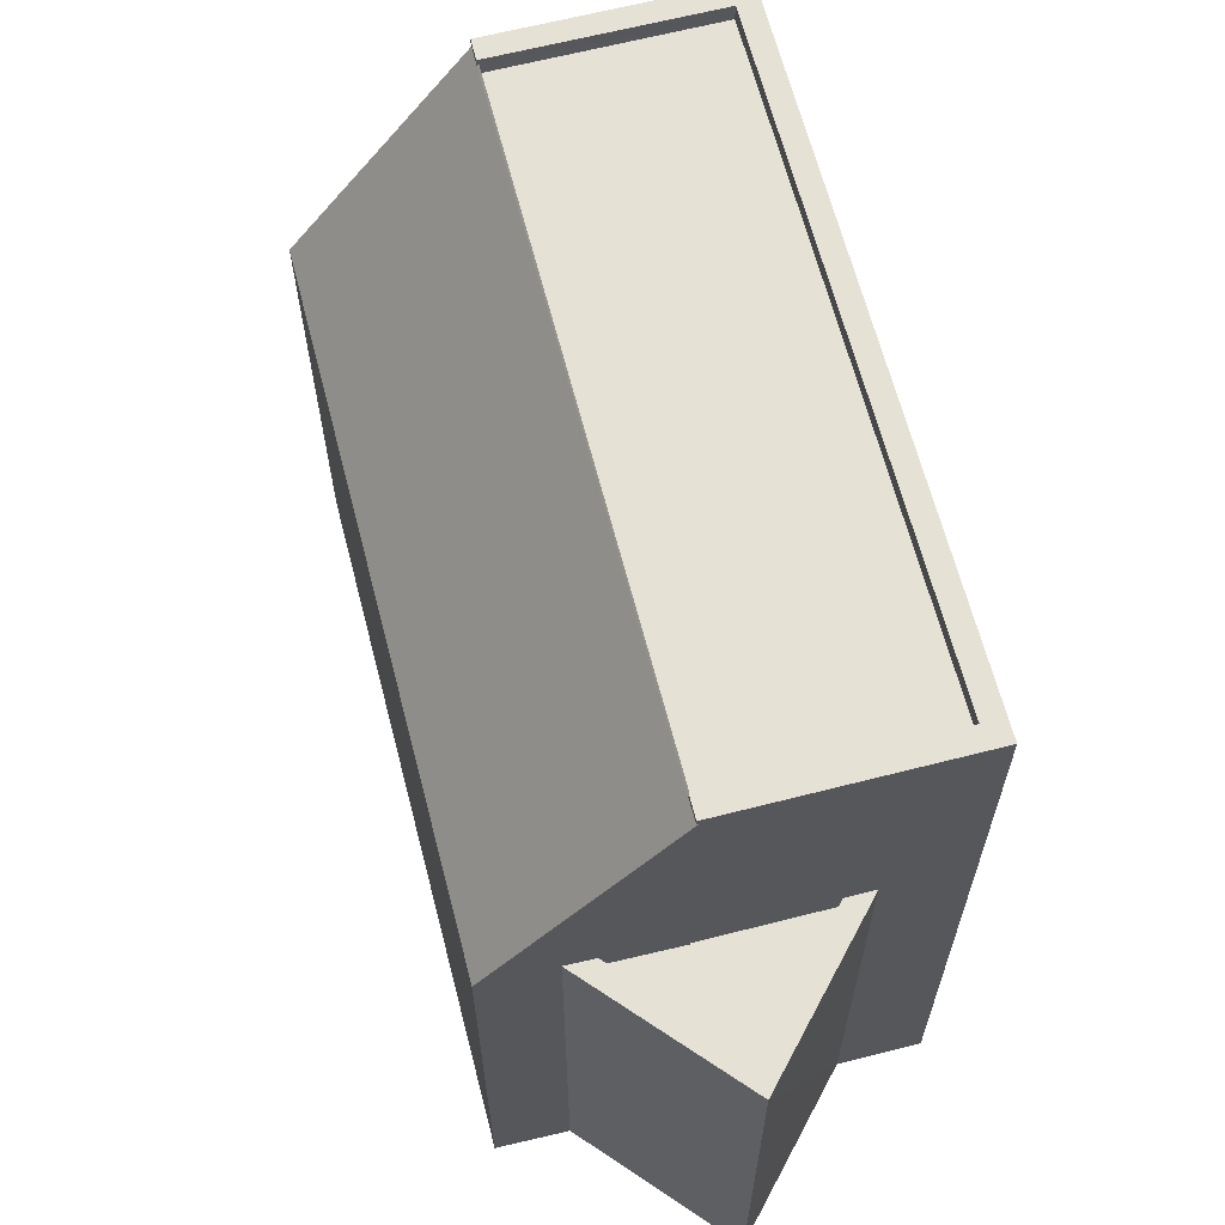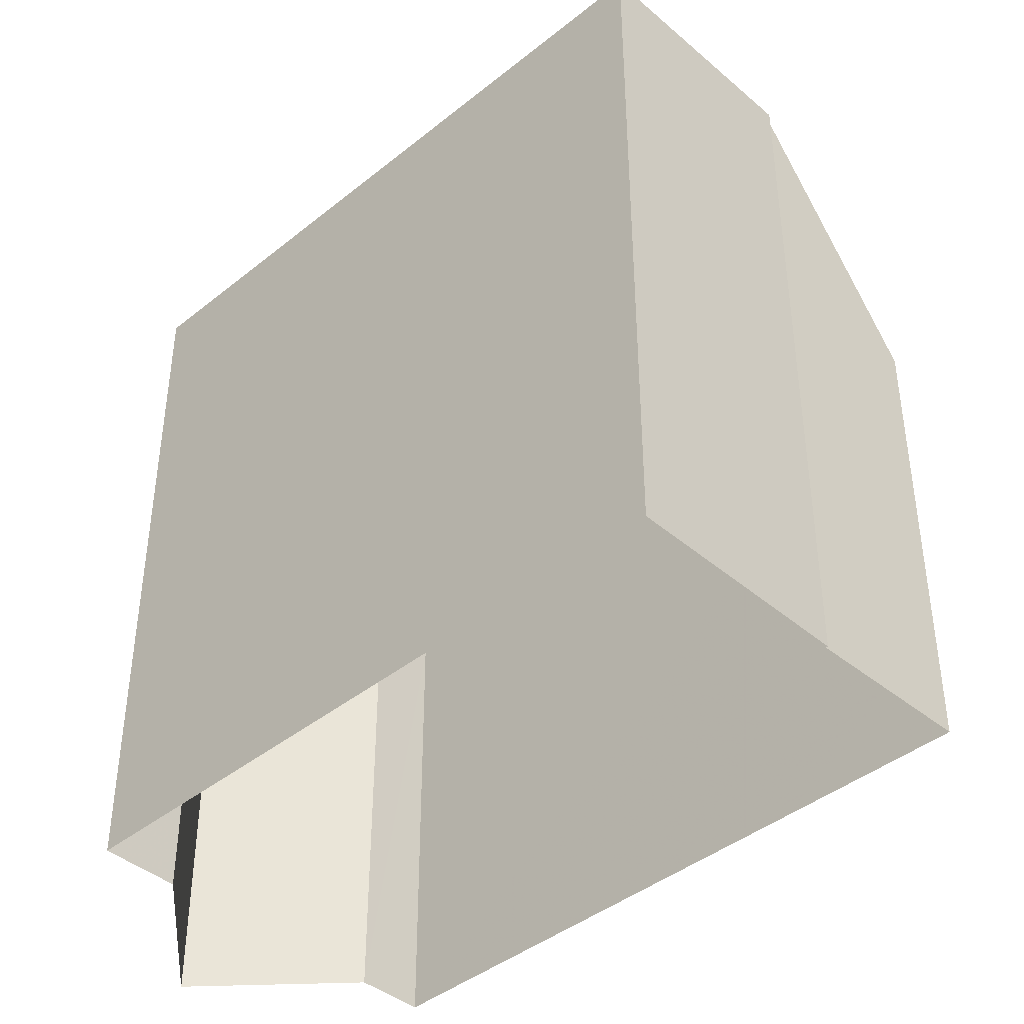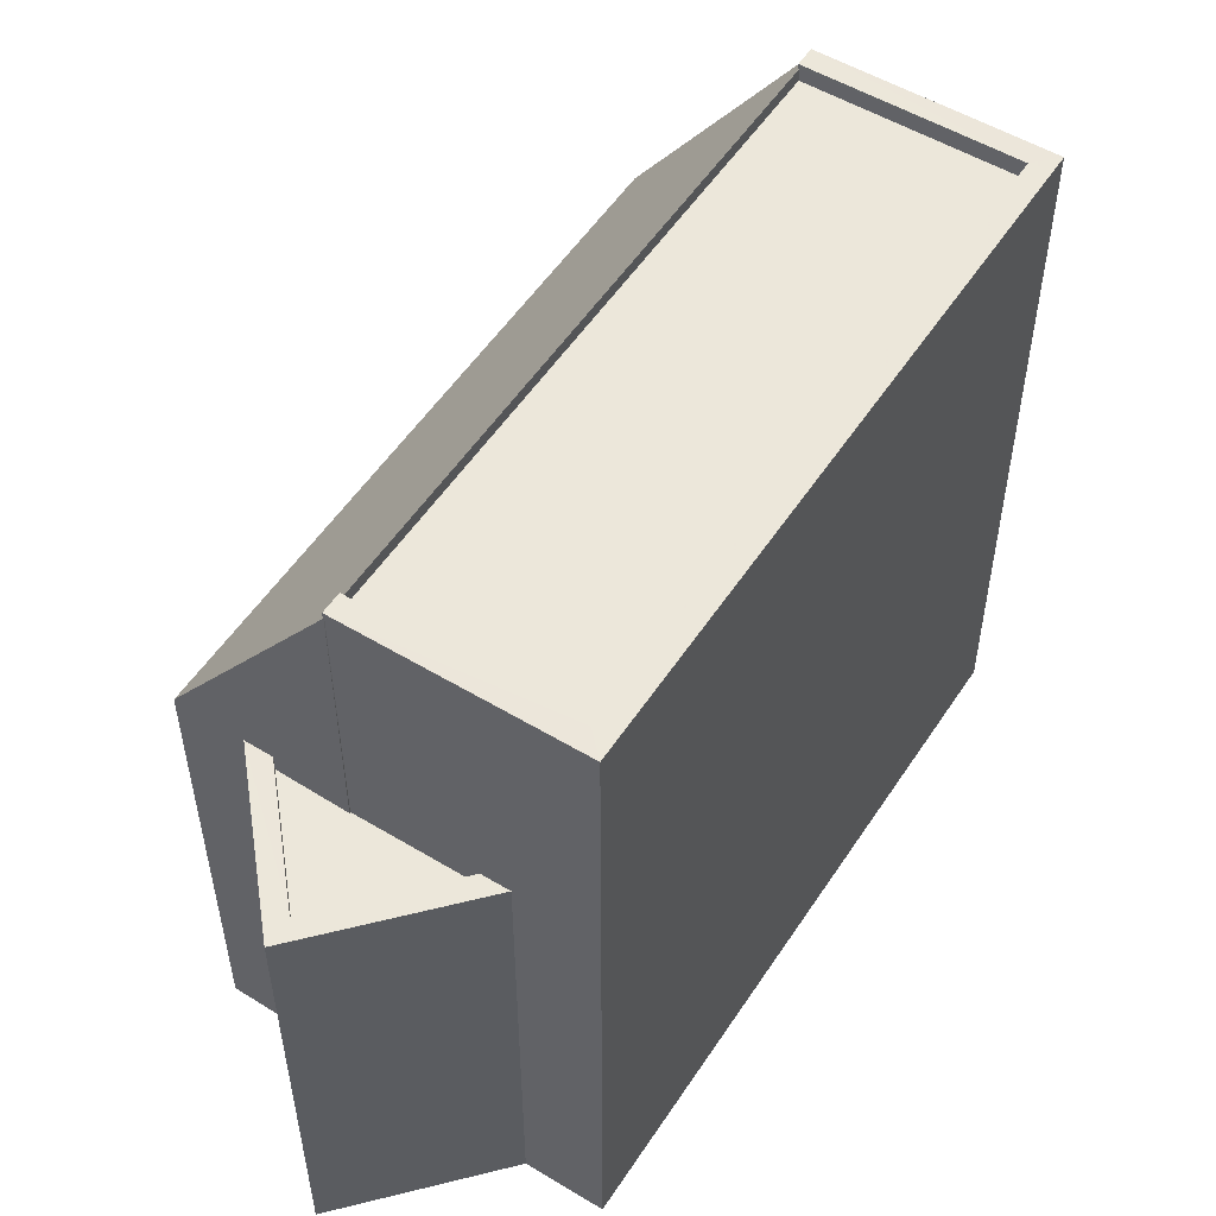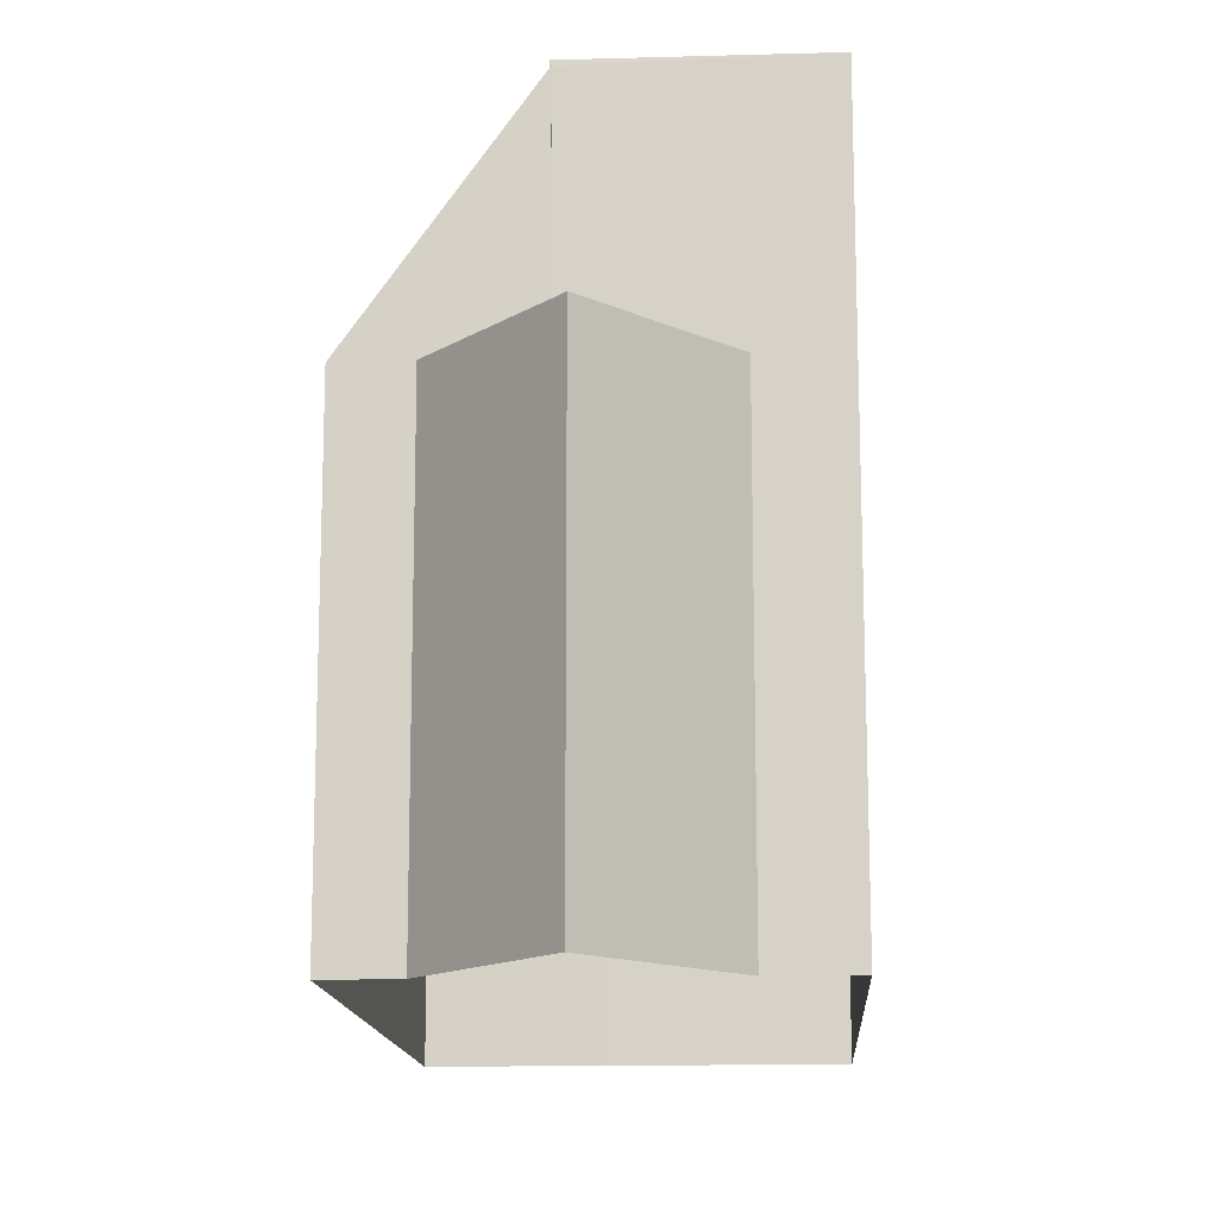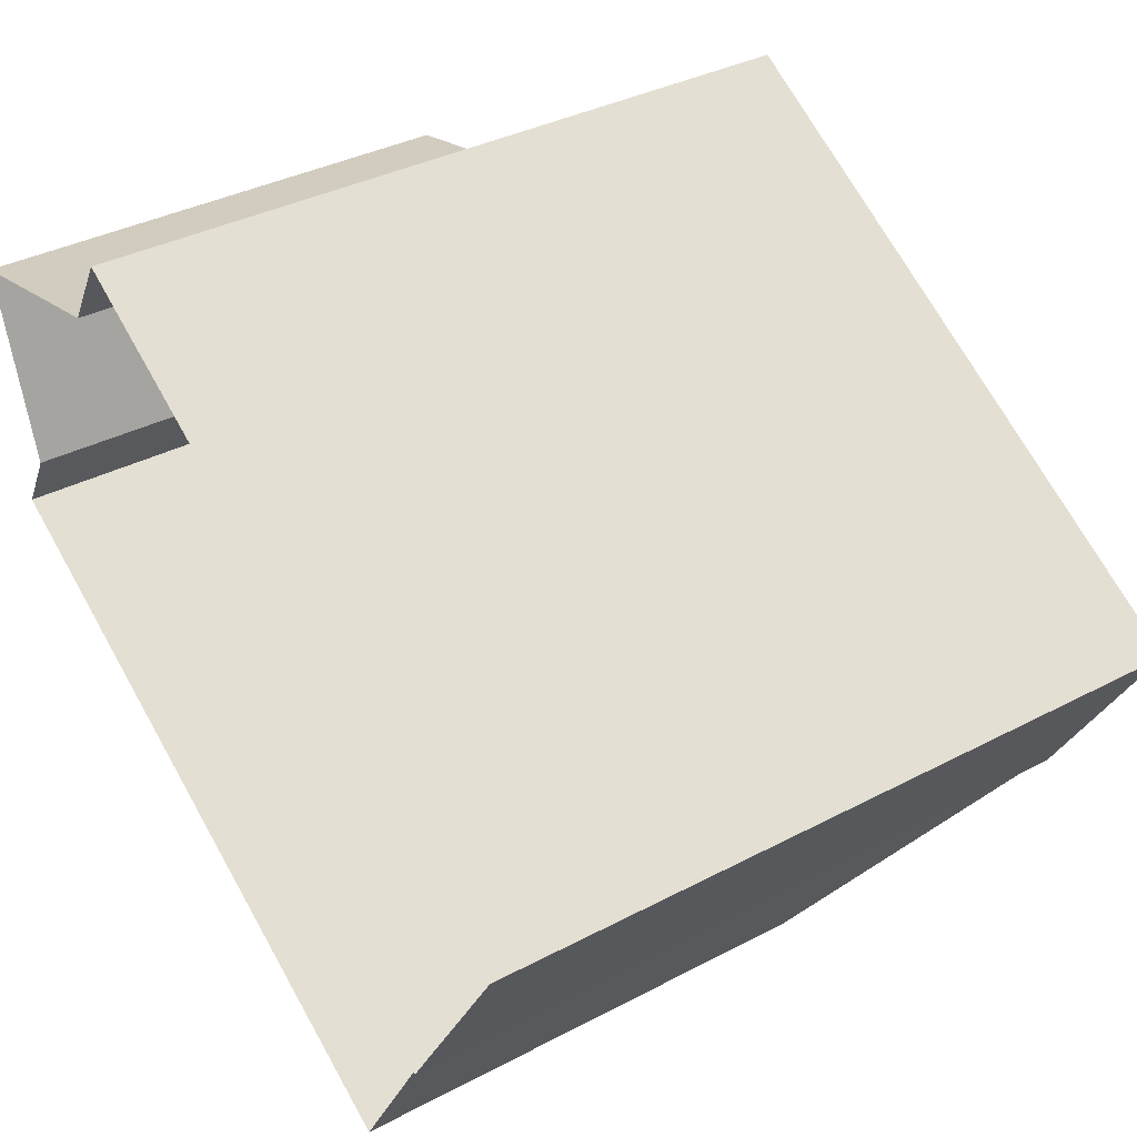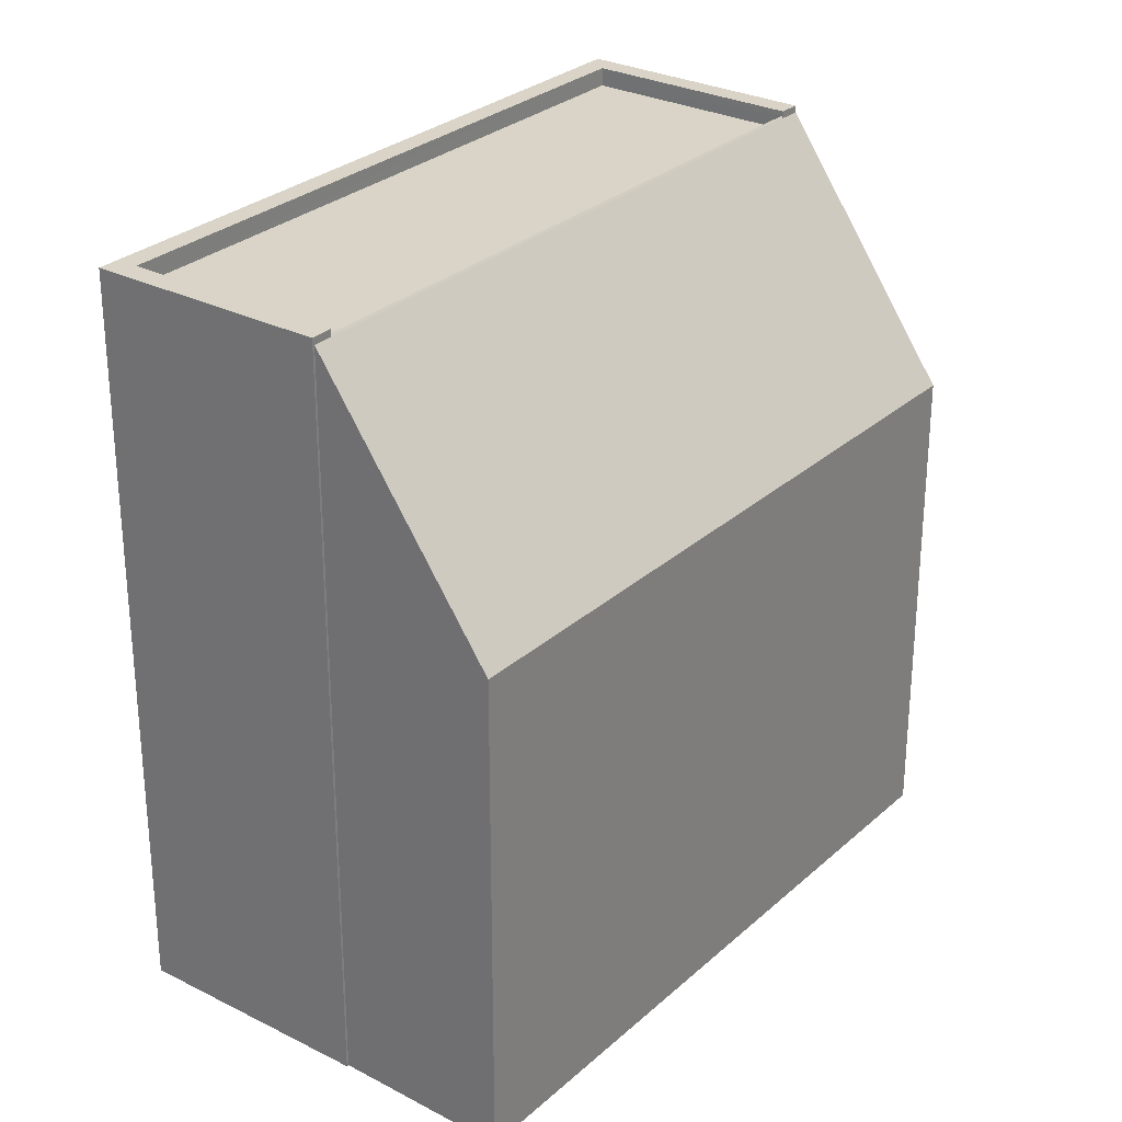
<metadata>
{"format":"obj","ext":"obj","renderer":"f3d","projection":"perspective","resolution":1024,"background":"white","views":[{"elev":64.6,"azim":106.2,"up":"+Z"},{"elev":-41.8,"azim":-105.2,"up":"+Z"},{"elev":53.6,"azim":153.3,"up":"+Z"},{"elev":-14.2,"azim":124.1,"up":"+Z"},{"elev":35.9,"azim":-124.8,"up":"+Y"},{"elev":28.6,"azim":-22.1,"up":"+Z"}]}
</metadata>
<code>
v -8973 -3.627e+04 16.81
v -8965 -3.626e+04 16.81
v -8965 -3.626e+04 16.81
v -8962 -3.626e+04 16.8
v -8963 -3.627e+04 16.8
v -8962 -3.627e+04 16.8
v -8971 -3.627e+04 16.81
v -8972 -3.627e+04 16.81
v -8972 -3.627e+04 16.81
v -8964 -3.626e+04 23.2
v -8963 -3.627e+04 23.2
v -8962 -3.626e+04 23.19
v -8963 -3.627e+04 23.19
v -8963 -3.627e+04 23.2
v -8963 -3.627e+04 23.44
v -8962 -3.626e+04 23.44
v -8962 -3.626e+04 23.44
v -8964 -3.626e+04 23.45
v -8964 -3.626e+04 23.45
v -8963 -3.627e+04 23.44
v -8962 -3.627e+04 23.44
v -8963 -3.627e+04 26.82
v -8963 -3.627e+04 26.79
v -8971 -3.627e+04 26.79
v -8971 -3.627e+04 23.44
v -8963 -3.627e+04 26.82
v -8972 -3.627e+04 26.79
v -8964 -3.627e+04 26.82
v -8971 -3.627e+04 26.82
v -8964 -3.627e+04 26.79
v -8964 -3.627e+04 26.64
v -8965 -3.626e+04 26.64
v -8973 -3.627e+04 26.64
v -8971 -3.627e+04 26.64
v -8972 -3.627e+04 26.89
v -8971 -3.627e+04 26.89
v -8973 -3.627e+04 26.89
v -8973 -3.627e+04 26.89
v -8964 -3.627e+04 26.89
v -8963 -3.627e+04 26.89
v -8965 -3.626e+04 26.89
v -8965 -3.626e+04 26.89
f 1 2 3
f 3 4 5
f 6 7 5
f 8 9 1
f 5 7 8
f 8 1 3
f 5 8 3
f 10 11 12
f 11 13 12
f 14 11 10
f 15 16 17
f 17 18 19
f 18 17 16
f 15 17 20
f 21 22 23
f 24 25 21
f 22 26 23
f 27 25 24
f 28 29 24
f 28 24 30
f 30 21 23
f 30 24 21
f 31 32 33
f 34 31 33
f 35 36 37
f 35 37 38
f 39 40 41
f 38 41 42
f 41 40 42
f 37 41 38
f 10 12 17
f 19 10 17
f 12 20 17
f 12 13 20
f 3 16 4
f 3 18 16
f 15 5 4
f 16 15 4
f 13 11 20
f 5 21 6
f 11 22 20
f 5 15 21
f 15 22 21
f 20 22 15
f 6 25 7
f 6 21 25
f 8 7 25
f 27 8 25
f 34 28 31
f 34 29 28
f 22 14 26
f 22 11 14
f 19 14 10
f 18 3 2
f 23 26 40
f 26 14 19
f 18 2 42
f 19 18 42
f 26 42 40
f 26 19 42
f 1 35 38
f 1 9 35
f 1 42 2
f 1 38 42
f 9 27 35
f 35 27 36
f 9 8 27
f 36 27 24
f 30 40 39
f 30 23 40
f 36 29 37
f 37 29 33
f 24 29 36
f 33 29 34
f 41 33 32
f 41 37 33
f 30 39 28
f 31 28 32
f 32 28 41
f 28 39 41

</code>
